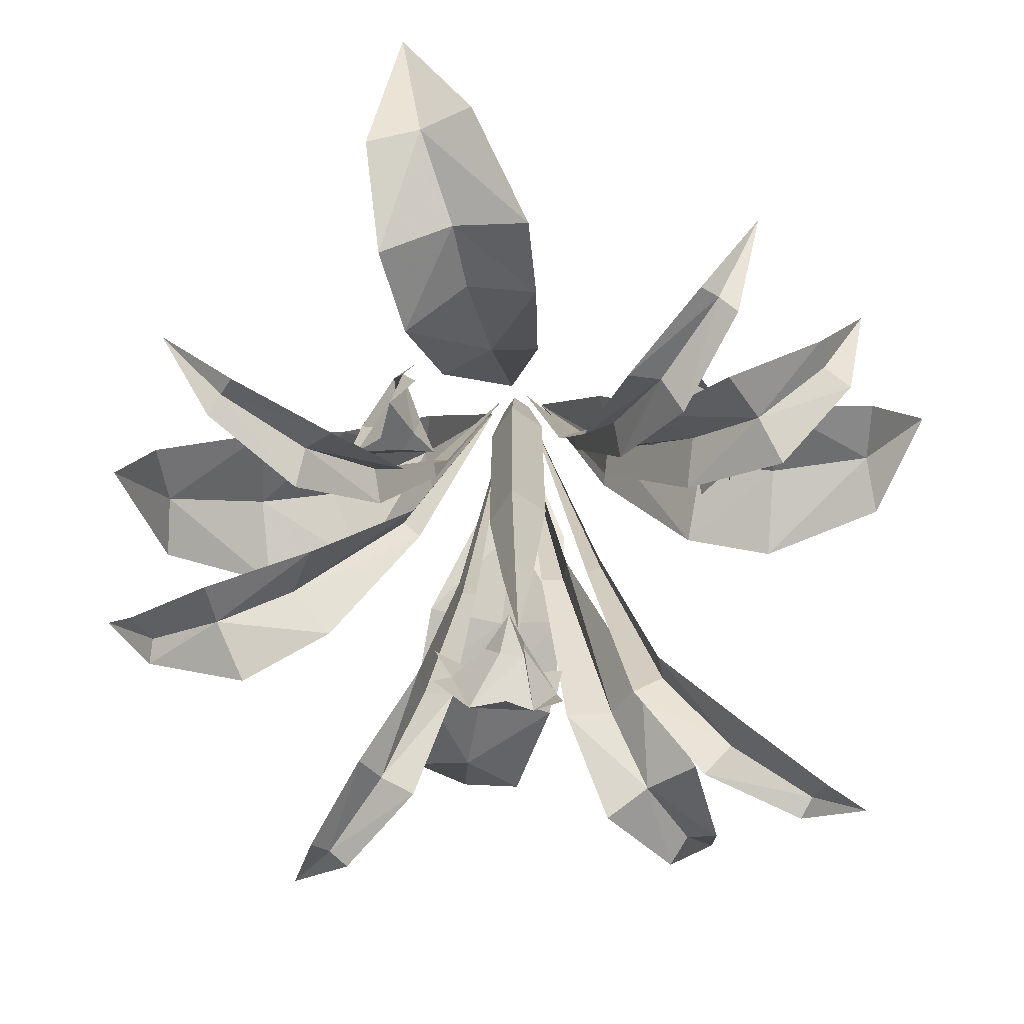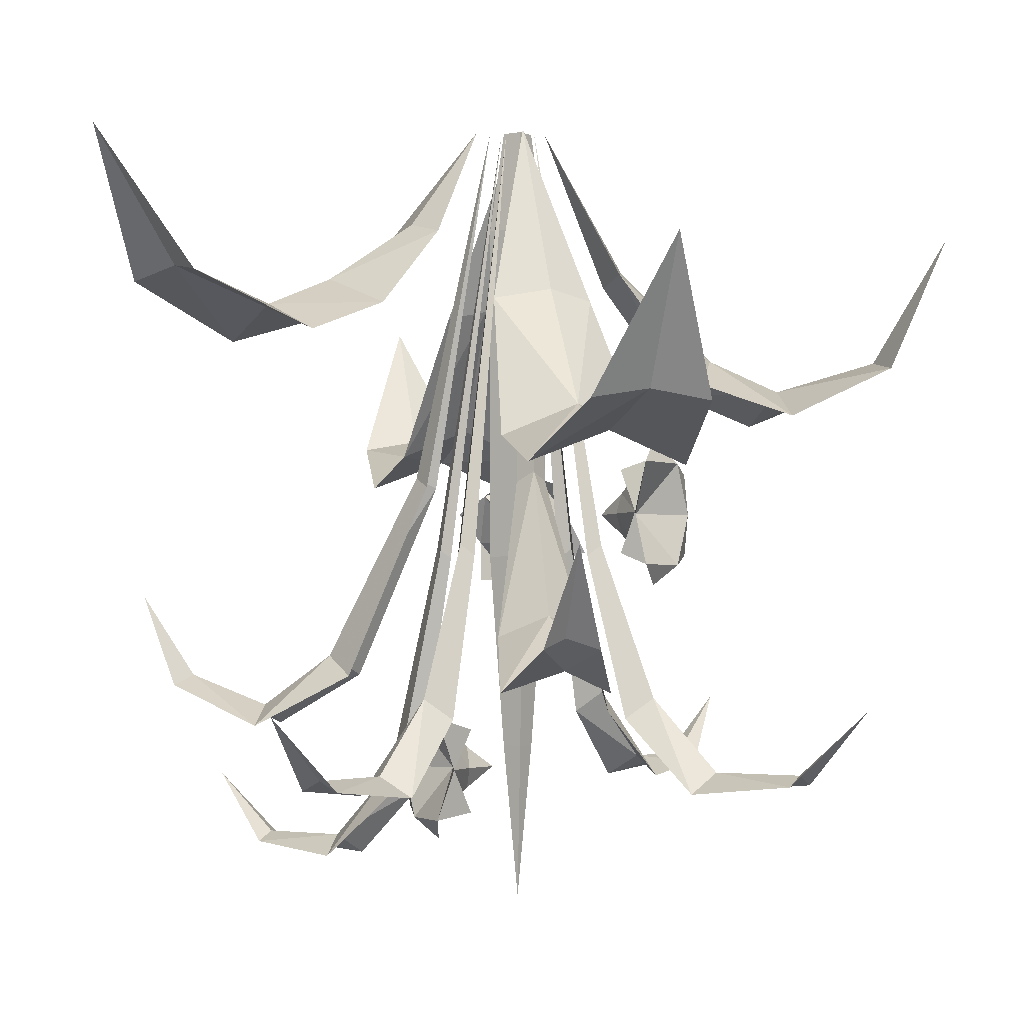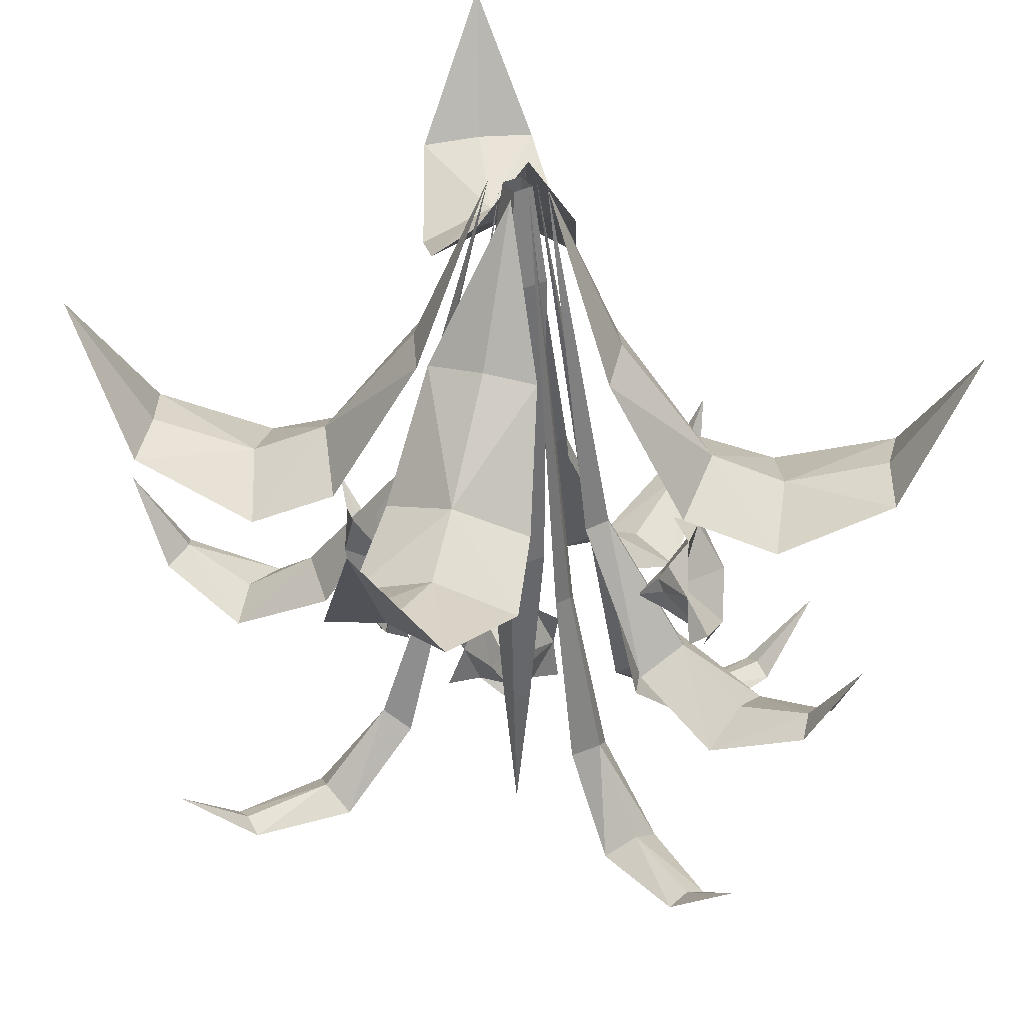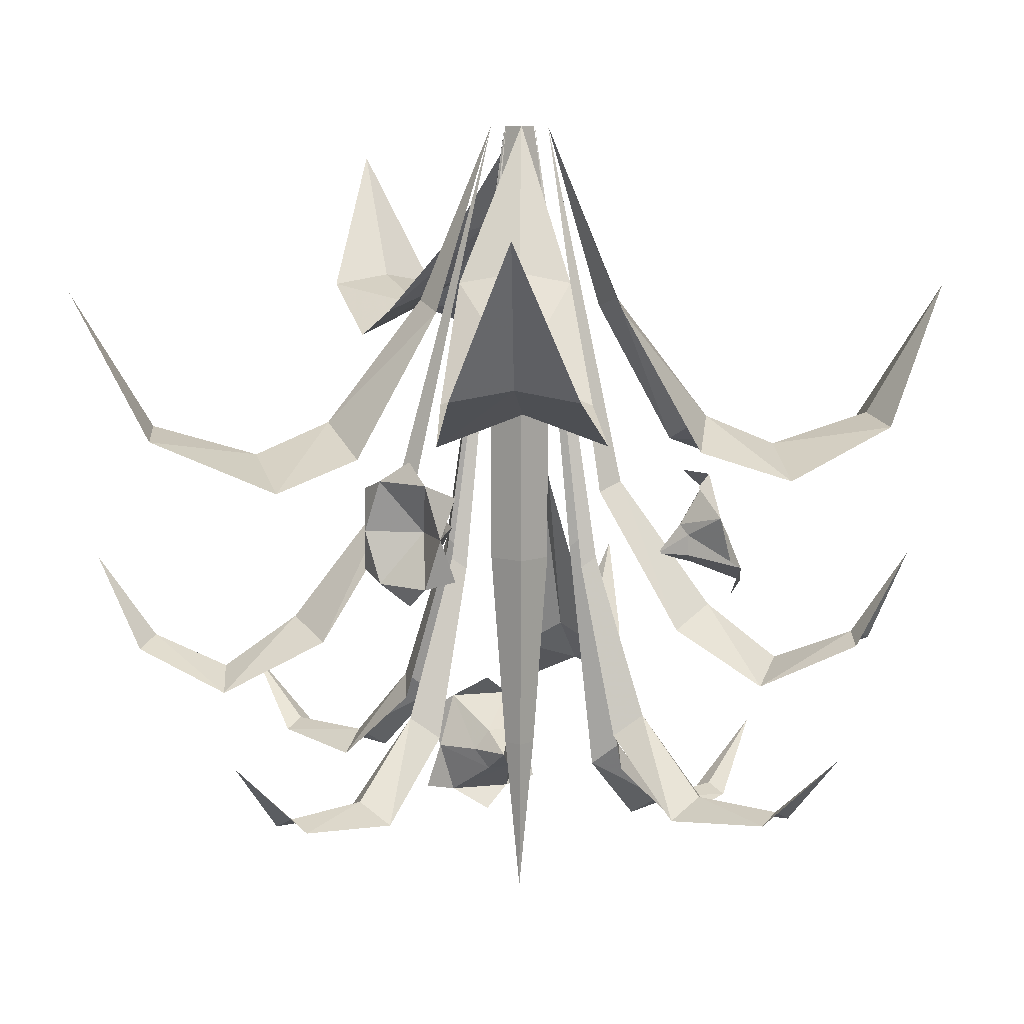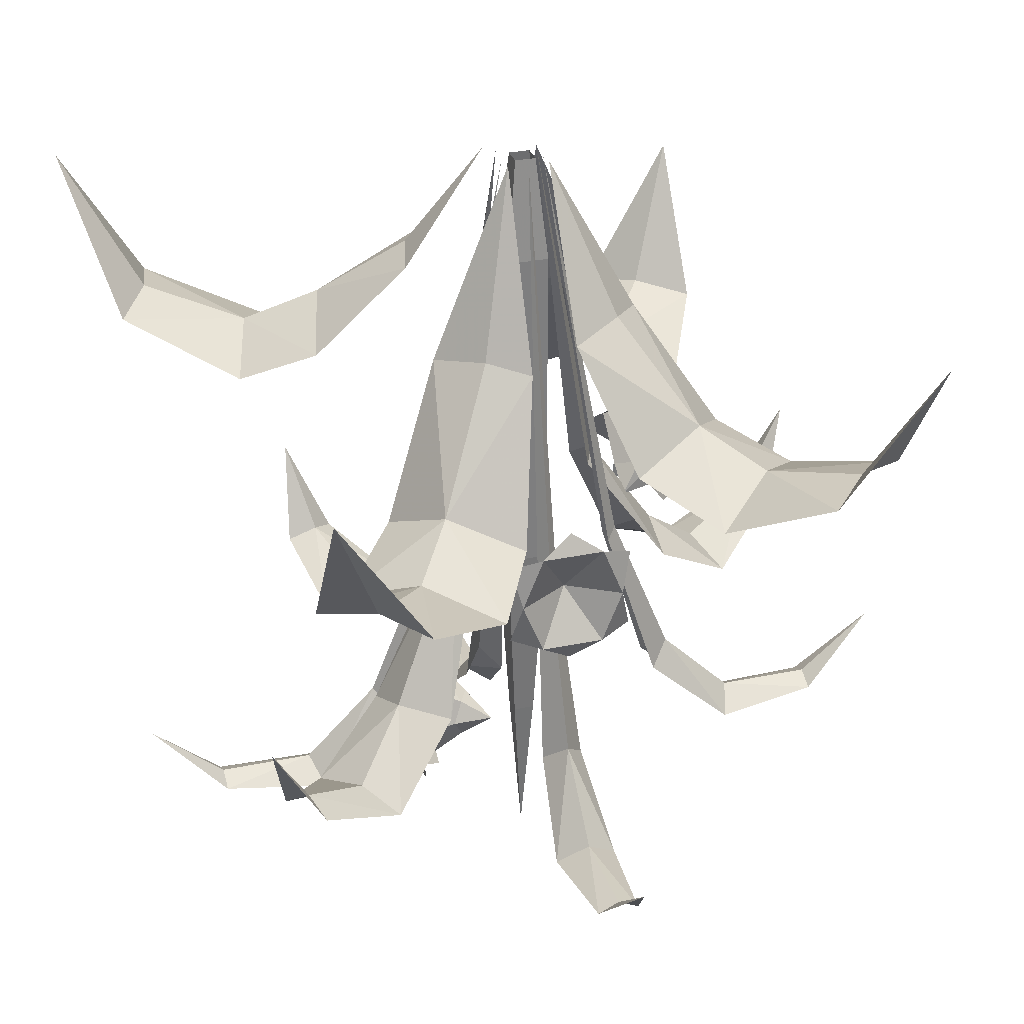
<metadata>
{"format":"obj","ext":"obj","renderer":"f3d","projection":"perspective","resolution":1024,"background":"white","views":[{"elev":-73.4,"azim":56.3,"up":"+Y"},{"elev":-2.4,"azim":-55.8,"up":"+Y"},{"elev":37.5,"azim":58.6,"up":"+Y"},{"elev":7.6,"azim":41.5,"up":"+Y"},{"elev":30.4,"azim":-16.8,"up":"+Y"}]}
</metadata>
<code>
v -0.05469 -0.5 -0.02344
v -0.0625 -0.5391 -0.05469
v -0.08594 -0.5391 -0.01562
v -0.08594 -0.5 0
v -0.08594 -0.4609 -0.01562
v -0.0625 -0.4609 -0.05469
v -0.05469 -0.5 -0.07031
v -0.04688 -0.5312 -0.07031
v -0.03906 -0.5 -0.03125
v -0.03906 -0.5156 -0.03125
v -0.0625 -0.5547 -0.03125
v -0.0625 -0.4453 -0.03125
v -0.04688 -0.4844 -0.01562
v -0.03906 -0.4844 -0.03125
v -0.04688 -0.4688 -0.07031
v -0.08594 -0.4688 0.01562
v -0.05469 -0.5 -0.007812
v -0.02344 -0.5 -0.007812
v -0.08594 -0.5312 0.01562
v -0.04688 -0.5156 -0.01562
v 0 -0.3047 0.1094
v -0.02344 -0.3438 0.1328
v 0.02344 -0.3438 0.1328
v 0.03906 -0.3047 0.1328
v 0.02344 -0.2656 0.1328
v -0.02344 -0.2656 0.1328
v -0.03906 -0.3047 0.1328
v -0.04688 -0.3359 0.125
v -0.01562 -0.3047 0.1016
v -0.007812 -0.3203 0.1016
v 0 -0.3594 0.125
v 0 -0.25 0.125
v 0.007812 -0.2891 0.1016
v -0.007812 -0.2891 0.1016
v -0.04688 -0.2734 0.125
v 0.04688 -0.2734 0.125
v 0.01562 -0.3047 0.1016
v 0 -0.3047 0.07812
v 0.04688 -0.3359 0.125
v 0.007812 -0.3203 0.1016
v 0.125 -0.3125 -0.07031
v 0.1641 -0.3359 -0.07031
v 0.1406 -0.3516 -0.1016
v 0.1172 -0.3203 -0.1172
v 0.1016 -0.2812 -0.1016
v 0.1328 -0.2656 -0.07031
v 0.1562 -0.2969 -0.05469
v 0.1719 -0.3281 -0.04688
v 0.125 -0.3125 -0.05469
v 0.125 -0.3281 -0.05469
v 0.1484 -0.3594 -0.07812
v 0.1016 -0.2656 -0.07812
v 0.1016 -0.3125 -0.07031
v 0.1172 -0.3047 -0.05469
v 0.1406 -0.2734 -0.04688
v 0.08594 -0.2969 -0.1172
v 0.1094 -0.3203 -0.07812
v 0.1016 -0.3281 -0.04688
v 0.1172 -0.3516 -0.1172
v 0.1172 -0.3359 -0.07031
v 0.007812 -0.3359 -0.07031
v 0 0 -0.01562
v 0 -0.3281 -0.07812
v 0 -0.5078 -0.125
v 0.01562 -0.5234 -0.1094
v -0.007812 -0.3359 -0.07031
v -0.01562 -0.5234 -0.1094
v 0 -0.5625 -0.1797
v -0.02344 -0.5781 -0.1719
v 0.02344 -0.5781 -0.1719
v 0 -0.5625 -0.25
v 0.01562 -0.5703 -0.25
v -0.01562 -0.5703 -0.25
v 0 -0.5156 -0.3047
v 0.07031 -0.3359 0.007812
v 0.01562 0 0
v 0.07812 -0.3281 0
v 0.125 -0.4453 0
v 0.1094 -0.4609 0.01562
v 0.07031 -0.3359 -0.007812
v 0.1094 -0.4609 -0.01562
v 0.1797 -0.5 0
v 0.1719 -0.5156 -0.02344
v 0.1719 -0.5156 0.02344
v 0.25 -0.5 0
v 0.25 -0.5078 0.01562
v 0.25 -0.5078 -0.01562
v 0.3047 -0.4531 0
v 0.01562 -0.07812 -0.01562
v -0.01562 -0.07812 -0.01562
v -0.007812 0 -0.007812
v 0.007812 0 -0.007812
v 0.01562 -0.07812 0.01562
v 0.01562 -0.1875 0.01562
v 0.01562 -0.1875 -0.01562
v -0.01562 -0.1875 -0.01562
v -0.01562 -0.07812 0.01562
v -0.007812 0 0.007812
v 0.007812 0 0.007812
v -0.01562 -0.1875 0.01562
v -0.01562 -0.3359 0.01562
v 0.01562 -0.3359 0.01562
v 0.01562 -0.3359 -0.01562
v -0.01562 -0.3359 -0.01562
v -0.007812 -0.4844 -0.007812
v -0.007812 -0.4844 0.007812
v 0.007812 -0.4844 0.007812
v 0.007812 -0.4844 -0.007812
v 0 -0.6016 0
v 0.0625 -0.2812 -0.02344
v 0.01562 0 -0.01562
v 0.07031 -0.2734 -0.03906
v 0.1328 -0.3672 -0.07031
v 0.1328 -0.3828 -0.03125
v 0.05469 -0.2812 -0.04688
v 0.1016 -0.3828 -0.08594
v 0.1797 -0.4062 -0.09375
v 0.1641 -0.4219 -0.125
v 0.1953 -0.4219 -0.05469
v 0.2344 -0.3828 -0.1172
v 0.25 -0.3906 -0.1016
v 0.2344 -0.3906 -0.1406
v 0.2734 -0.3203 -0.1328
v -0.07031 -0.3359 -0.007812
v -0.01562 0 0
v -0.07812 -0.3281 0
v -0.125 -0.4453 0
v -0.1094 -0.4609 -0.01562
v -0.07031 -0.3359 0.007812
v -0.1094 -0.4609 0.01562
v -0.1797 -0.5 0
v -0.1719 -0.5156 0.02344
v -0.1719 -0.5156 -0.02344
v -0.25 -0.5 0
v -0.25 -0.5078 -0.01562
v -0.25 -0.5078 0.01562
v -0.3047 -0.4531 0
v -0.007812 -0.3359 0.07031
v 0 0 0.01562
v 0 -0.3281 0.07812
v 0 -0.4453 0.125
v -0.01562 -0.4609 0.1094
v 0.007812 -0.3359 0.07031
v 0.01562 -0.4609 0.1094
v 0 -0.5 0.1797
v 0.02344 -0.5156 0.1719
v -0.02344 -0.5156 0.1719
v 0 -0.5 0.25
v -0.01562 -0.5078 0.25
v 0.01562 -0.5078 0.25
v 0 -0.4531 0.3047
v -0.02344 -0.2812 -0.0625
v -0.01562 0 -0.01562
v -0.03906 -0.2734 -0.07031
v -0.07031 -0.4141 -0.1328
v -0.03125 -0.4297 -0.1328
v -0.04688 -0.2812 -0.05469
v -0.08594 -0.4297 -0.1016
v -0.09375 -0.4531 -0.1797
v -0.125 -0.4688 -0.1641
v -0.05469 -0.4688 -0.1953
v -0.1172 -0.4297 -0.2344
v -0.1016 -0.4375 -0.25
v -0.1406 -0.4375 -0.2344
v -0.1328 -0.3672 -0.2734
v 0.01562 -0.1172 0.08594
v 0.01562 0 0.01562
v 0.05469 -0.1094 0.0625
v 0.1016 -0.1797 0.1172
v 0.04688 -0.2031 0.1406
v 0.07812 -0.1172 0.03125
v 0.1328 -0.2031 0.07031
v 0.1406 -0.2031 0.1562
v 0.1797 -0.2266 0.1094
v 0.09375 -0.2266 0.1953
v 0.1875 -0.1797 0.2188
v 0.1562 -0.1875 0.25
v 0.2266 -0.1875 0.1953
v 0.2266 -0.07812 0.2656
v -0.07031 -0.2812 0.04688
v -0.01562 0 0.01562
v -0.07031 -0.2734 0.0625
v -0.1328 -0.3828 0.1172
v -0.1406 -0.3984 0.07812
v -0.05469 -0.2812 0.0625
v -0.09375 -0.3984 0.125
v -0.1719 -0.4219 0.1562
v -0.1484 -0.4375 0.1797
v -0.1953 -0.4375 0.1172
v -0.2188 -0.3984 0.1875
v -0.2344 -0.4062 0.1797
v -0.2109 -0.4062 0.2109
v -0.25 -0.3359 0.2188
v 0.07812 -0.1406 -0.03125
v 0.04688 -0.1328 -0.0625
v 0.09375 -0.2266 -0.1172
v 0.125 -0.25 -0.07031
v 0.01562 -0.1406 -0.07812
v 0.03906 -0.25 -0.1406
v 0.125 -0.25 -0.1641
v 0.07031 -0.2734 -0.1953
v 0.1719 -0.2734 -0.125
v 0.1719 -0.2266 -0.2266
v 0.2109 -0.2344 -0.2031
v 0.1406 -0.2344 -0.2578
v 0.2109 -0.125 -0.2734
v -0.05469 -0.08594 -0.08594
v -0.02344 0 -0.02344
v -0.07812 -0.07812 -0.04688
v -0.1406 -0.125 -0.07812
v -0.1016 -0.1484 -0.1172
v -0.08594 -0.08594 -0.01562
v -0.1562 -0.1484 -0.01562
v -0.1953 -0.1484 -0.09375
v -0.2109 -0.1719 -0.03906
v -0.1719 -0.1719 -0.1484
v -0.2656 -0.125 -0.125
v -0.2578 -0.1328 -0.1719
v -0.2891 -0.1328 -0.08594
v -0.3203 -0.02344 -0.1562
v -0.07812 -0.1406 0.03125
v -0.04688 -0.1328 0.0625
v -0.09375 -0.2266 0.1172
v -0.125 -0.25 0.07031
v -0.01562 -0.1406 0.07812
v -0.03906 -0.25 0.1406
v -0.125 -0.25 0.1641
v -0.07031 -0.2734 0.1953
v -0.1719 -0.2734 0.125
v -0.1719 -0.2266 0.2266
v -0.2109 -0.2344 0.2031
v -0.1406 -0.2344 0.2578
v -0.2109 -0.125 0.2734
f 1 2 3
f 1 3 4
f 1 4 5
f 1 5 6
f 1 6 7
f 1 7 2
f 2 7 9
f 2 9 10
f 2 10 3
f 6 5 13
f 6 13 14
f 6 14 7
f 5 4 17
f 5 17 13
f 14 9 7
f 4 3 20
f 4 20 17
f 3 10 20
f 21 22 23
f 21 23 24
f 21 24 25
f 21 25 26
f 21 26 27
f 21 27 22
f 22 27 29
f 22 29 30
f 22 30 23
f 26 25 33
f 26 33 34
f 26 34 27
f 25 24 37
f 25 37 33
f 34 29 27
f 24 23 40
f 24 40 37
f 23 30 40
f 41 42 43
f 41 43 44
f 41 44 45
f 41 45 46
f 41 46 47
f 41 47 42
f 42 47 49
f 42 49 50
f 42 50 43
f 46 45 53
f 46 53 54
f 46 54 47
f 45 44 57
f 45 57 53
f 54 49 47
f 44 43 60
f 44 60 57
f 43 50 60
f 2 7 8
f 2 8 7
f 2 3 11
f 2 11 3
f 5 12 6
f 5 6 12
f 6 7 15
f 6 15 7
f 4 16 5
f 4 5 16
f 3 19 4
f 3 4 19
f 22 27 28
f 22 28 27
f 22 23 31
f 22 31 23
f 25 32 26
f 25 26 32
f 26 27 35
f 26 35 27
f 24 36 25
f 24 25 36
f 23 39 24
f 23 24 39
f 42 47 48
f 42 48 47
f 42 43 51
f 42 51 43
f 45 52 46
f 45 46 52
f 46 47 55
f 46 55 47
f 44 56 45
f 44 45 56
f 43 59 44
f 43 44 59
f 13 17 18
f 13 18 14
f 14 18 9
f 17 20 18
f 18 20 10
f 18 10 9
f 33 37 38
f 33 38 34
f 34 38 29
f 37 40 38
f 38 40 30
f 38 30 29
f 53 57 58
f 53 58 54
f 54 58 49
f 57 60 58
f 58 60 50
f 58 50 49
f 71 72 74
f 71 74 73
f 85 86 88
f 85 88 87
f 101 104 105
f 101 105 106
f 101 106 102
f 102 106 107
f 102 107 103
f 103 107 108
f 103 108 104
f 104 108 105
f 120 121 123
f 120 123 122
f 134 135 137
f 134 137 136
f 148 149 151
f 148 151 150
f 162 163 165
f 162 165 164
f 176 177 179
f 176 179 178
f 190 191 193
f 190 193 192
f 203 204 206
f 203 206 205
f 217 218 220
f 217 220 219
f 230 231 233
f 230 233 232
f 61 62 63
f 62 66 63
f 75 76 77
f 76 80 77
f 110 111 112
f 111 115 112
f 124 125 126
f 125 129 126
f 138 139 140
f 139 143 140
f 152 153 154
f 153 157 154
f 166 167 168
f 167 171 168
f 180 181 182
f 181 185 182
f 194 111 195
f 111 198 195
f 207 208 209
f 208 212 209
f 221 181 222
f 181 225 222
f 61 63 64
f 61 64 65
f 63 66 67
f 63 67 64
f 75 77 78
f 75 78 79
f 77 80 81
f 77 81 78
f 110 112 113
f 110 113 114
f 112 115 116
f 112 116 113
f 124 126 127
f 124 127 128
f 126 129 130
f 126 130 127
f 138 140 141
f 138 141 142
f 140 143 144
f 140 144 141
f 152 154 155
f 152 155 156
f 154 157 158
f 154 158 155
f 166 168 169
f 166 169 170
f 168 171 172
f 168 172 169
f 180 182 183
f 180 183 184
f 182 185 186
f 182 186 183
f 194 195 196
f 194 196 197
f 195 198 199
f 195 199 196
f 207 209 210
f 207 210 211
f 209 212 213
f 209 213 210
f 221 222 223
f 221 223 224
f 222 225 226
f 222 226 223
f 61 65 63
f 63 64 66
f 66 64 67
f 65 64 63
f 75 79 77
f 77 78 80
f 80 78 81
f 79 78 77
f 89 90 91
f 89 91 92
f 89 92 93
f 90 97 98
f 90 98 91
f 97 93 99
f 97 99 98
f 93 92 99
f 110 114 112
f 112 113 115
f 115 113 116
f 114 113 112
f 124 128 126
f 126 127 129
f 129 127 130
f 128 127 126
f 138 142 140
f 140 141 143
f 143 141 144
f 142 141 140
f 152 156 154
f 154 155 157
f 157 155 158
f 156 155 154
f 166 170 168
f 168 169 171
f 171 169 172
f 170 169 168
f 180 184 182
f 182 183 185
f 185 183 186
f 184 183 182
f 194 197 195
f 195 196 198
f 198 196 199
f 197 196 195
f 207 211 209
f 209 210 212
f 212 210 213
f 211 210 209
f 221 224 222
f 222 223 225
f 225 223 226
f 224 223 222
f 61 63 62
f 62 63 66
f 75 77 76
f 76 77 80
f 110 112 111
f 111 112 115
f 124 126 125
f 125 126 129
f 138 140 139
f 139 140 143
f 152 154 153
f 153 154 157
f 166 168 167
f 167 168 171
f 180 182 181
f 181 182 185
f 194 195 111
f 111 195 198
f 207 209 208
f 208 209 212
f 221 222 181
f 181 222 225
f 67 64 68
f 67 68 69
f 64 65 70
f 64 70 68
f 81 78 82
f 81 82 83
f 78 79 84
f 78 84 82
f 89 93 94
f 89 94 95
f 89 95 90
f 90 95 96
f 90 96 97
f 97 96 100
f 97 100 93
f 93 100 94
f 116 113 117
f 116 117 118
f 113 114 119
f 113 119 117
f 130 127 131
f 130 131 132
f 127 128 133
f 127 133 131
f 144 141 145
f 144 145 146
f 141 142 147
f 141 147 145
f 158 155 159
f 158 159 160
f 155 156 161
f 155 161 159
f 172 169 173
f 172 173 174
f 169 170 175
f 169 175 173
f 186 183 187
f 186 187 188
f 183 184 189
f 183 189 187
f 199 196 200
f 199 200 201
f 196 197 202
f 196 202 200
f 213 210 214
f 213 214 215
f 210 211 216
f 210 216 214
f 226 223 227
f 226 227 228
f 223 224 229
f 223 229 227
f 67 69 64
f 64 69 68
f 64 68 65
f 68 70 65
f 81 83 78
f 78 83 82
f 78 82 79
f 82 84 79
f 116 118 113
f 113 118 117
f 113 117 114
f 117 119 114
f 130 132 127
f 127 132 131
f 127 131 128
f 131 133 128
f 144 146 141
f 141 146 145
f 141 145 142
f 145 147 142
f 158 160 155
f 155 160 159
f 155 159 156
f 159 161 156
f 172 174 169
f 169 174 173
f 169 173 170
f 173 175 170
f 186 188 183
f 183 188 187
f 183 187 184
f 187 189 184
f 199 201 196
f 196 201 200
f 196 200 197
f 200 202 197
f 213 215 210
f 210 215 214
f 210 214 211
f 214 216 211
f 226 228 223
f 223 228 227
f 223 227 224
f 227 229 224
f 70 68 71
f 70 71 72
f 68 69 73
f 68 73 71
f 84 82 85
f 84 85 86
f 82 83 87
f 82 87 85
f 119 117 120
f 119 120 121
f 117 118 122
f 117 122 120
f 133 131 134
f 133 134 135
f 131 132 136
f 131 136 134
f 147 145 148
f 147 148 149
f 145 146 150
f 145 150 148
f 161 159 162
f 161 162 163
f 159 160 164
f 159 164 162
f 175 173 176
f 175 176 177
f 173 174 178
f 173 178 176
f 189 187 190
f 189 190 191
f 187 188 192
f 187 192 190
f 202 200 203
f 202 203 204
f 200 201 205
f 200 205 203
f 216 214 217
f 216 217 218
f 214 215 219
f 214 219 217
f 229 227 230
f 229 230 231
f 227 228 232
f 227 232 230
f 70 72 68
f 68 72 71
f 68 71 69
f 71 73 69
f 84 86 82
f 82 86 85
f 82 85 83
f 85 87 83
f 94 100 101
f 94 101 102
f 94 102 95
f 95 102 103
f 95 103 96
f 96 103 104
f 96 104 100
f 100 104 101
f 119 121 117
f 117 121 120
f 117 120 118
f 120 122 118
f 133 135 131
f 131 135 134
f 131 134 132
f 134 136 132
f 147 149 145
f 145 149 148
f 145 148 146
f 148 150 146
f 161 163 159
f 159 163 162
f 159 162 160
f 162 164 160
f 175 177 173
f 173 177 176
f 173 176 174
f 176 178 174
f 189 191 187
f 187 191 190
f 187 190 188
f 190 192 188
f 202 204 200
f 200 204 203
f 200 203 201
f 203 205 201
f 216 218 214
f 214 218 217
f 214 217 215
f 217 219 215
f 229 231 227
f 227 231 230
f 227 230 228
f 230 232 228
f 71 73 74
f 71 74 72
f 85 87 88
f 85 88 86
f 120 122 123
f 120 123 121
f 134 136 137
f 134 137 135
f 148 150 151
f 148 151 149
f 162 164 165
f 162 165 163
f 176 178 179
f 176 179 177
f 190 192 193
f 190 193 191
f 203 205 206
f 203 206 204
f 217 219 220
f 217 220 218
f 230 232 233
f 230 233 231
f 105 108 109
f 105 109 106
f 106 109 107
f 107 109 108

</code>
